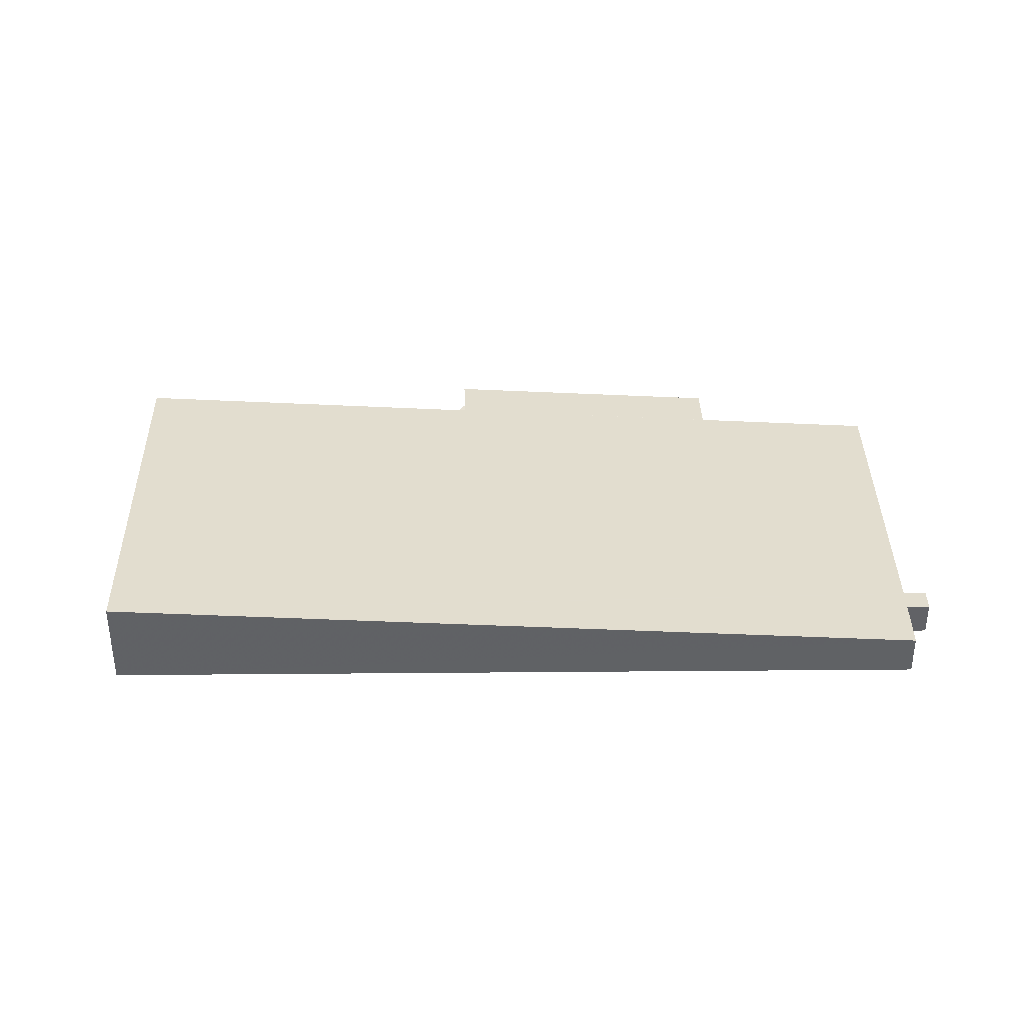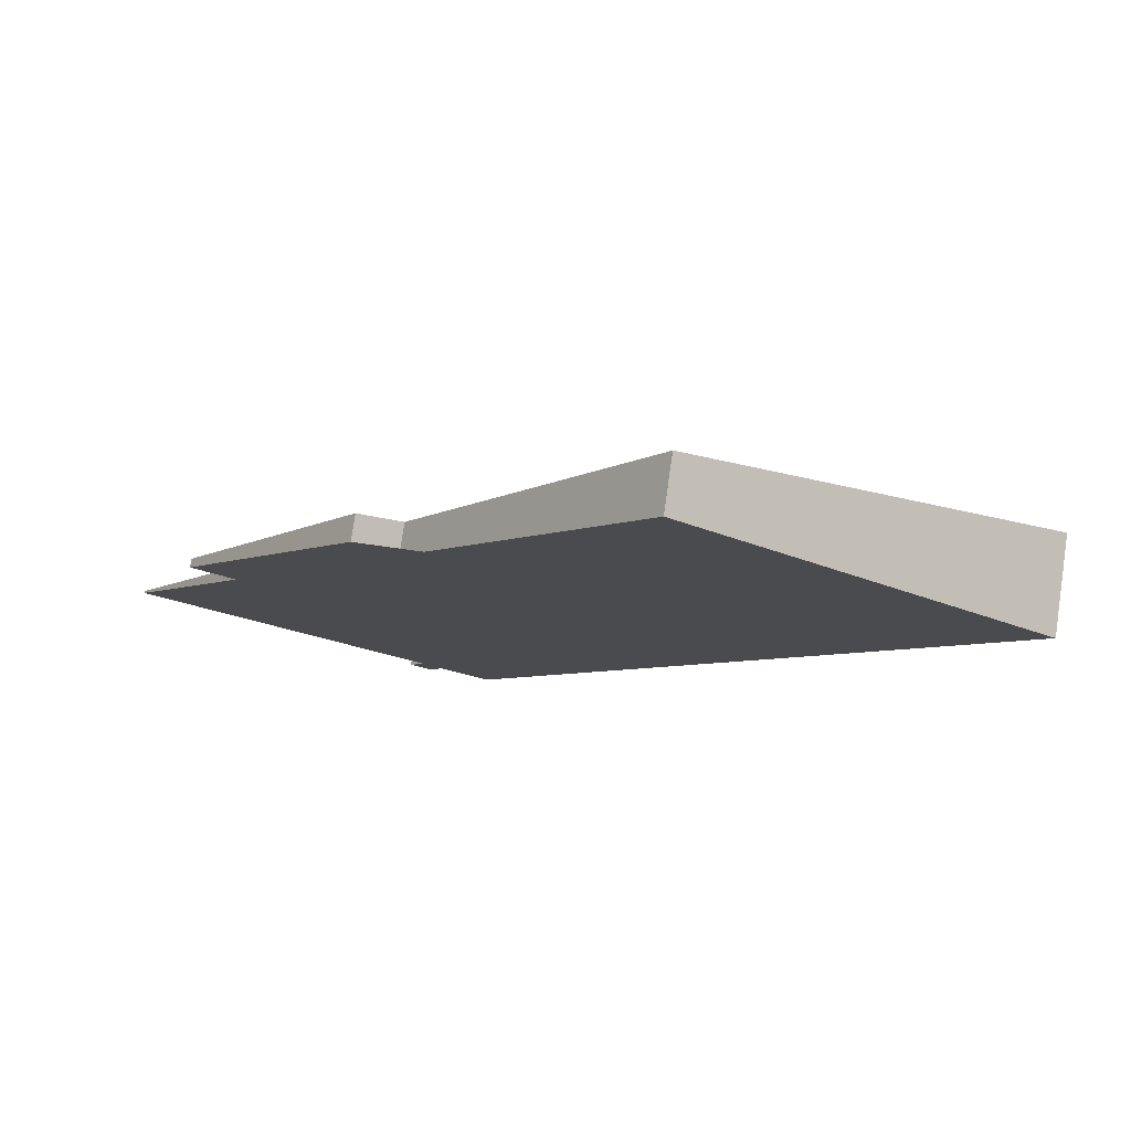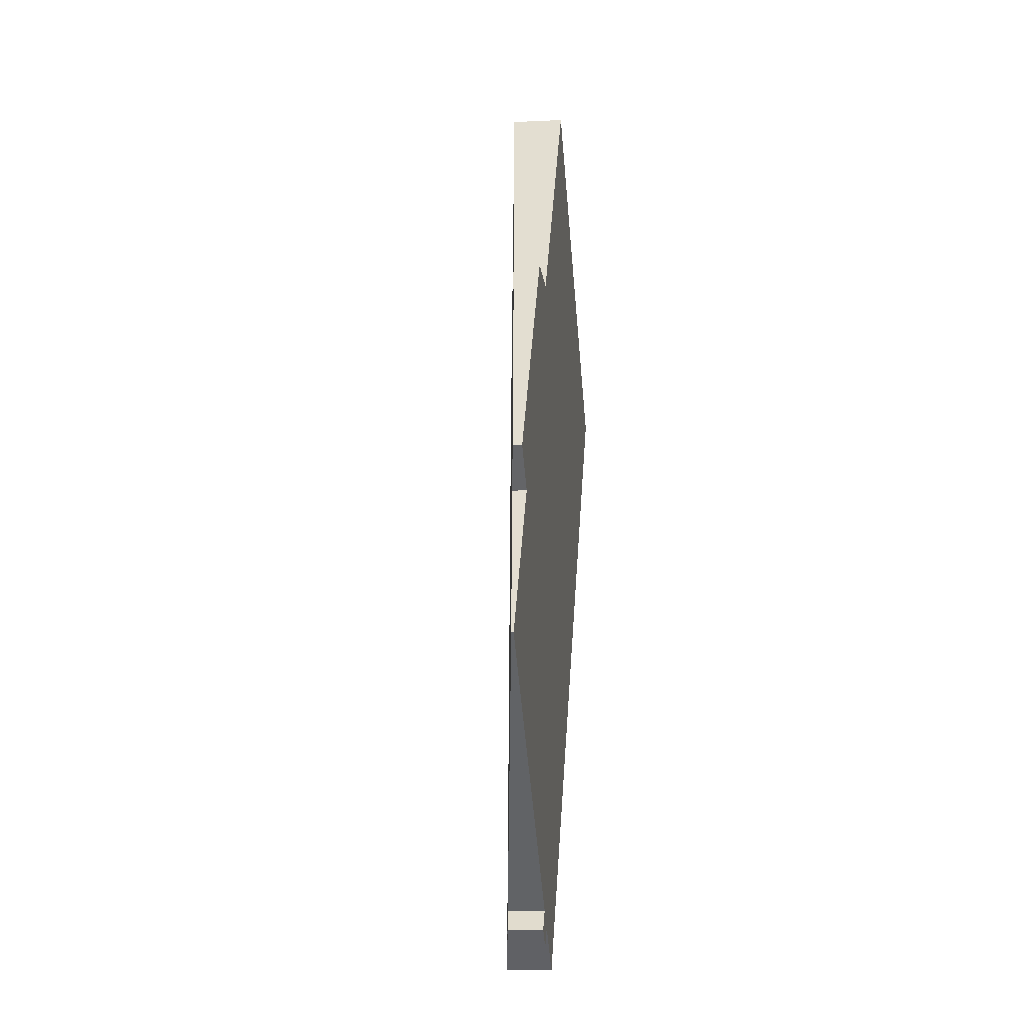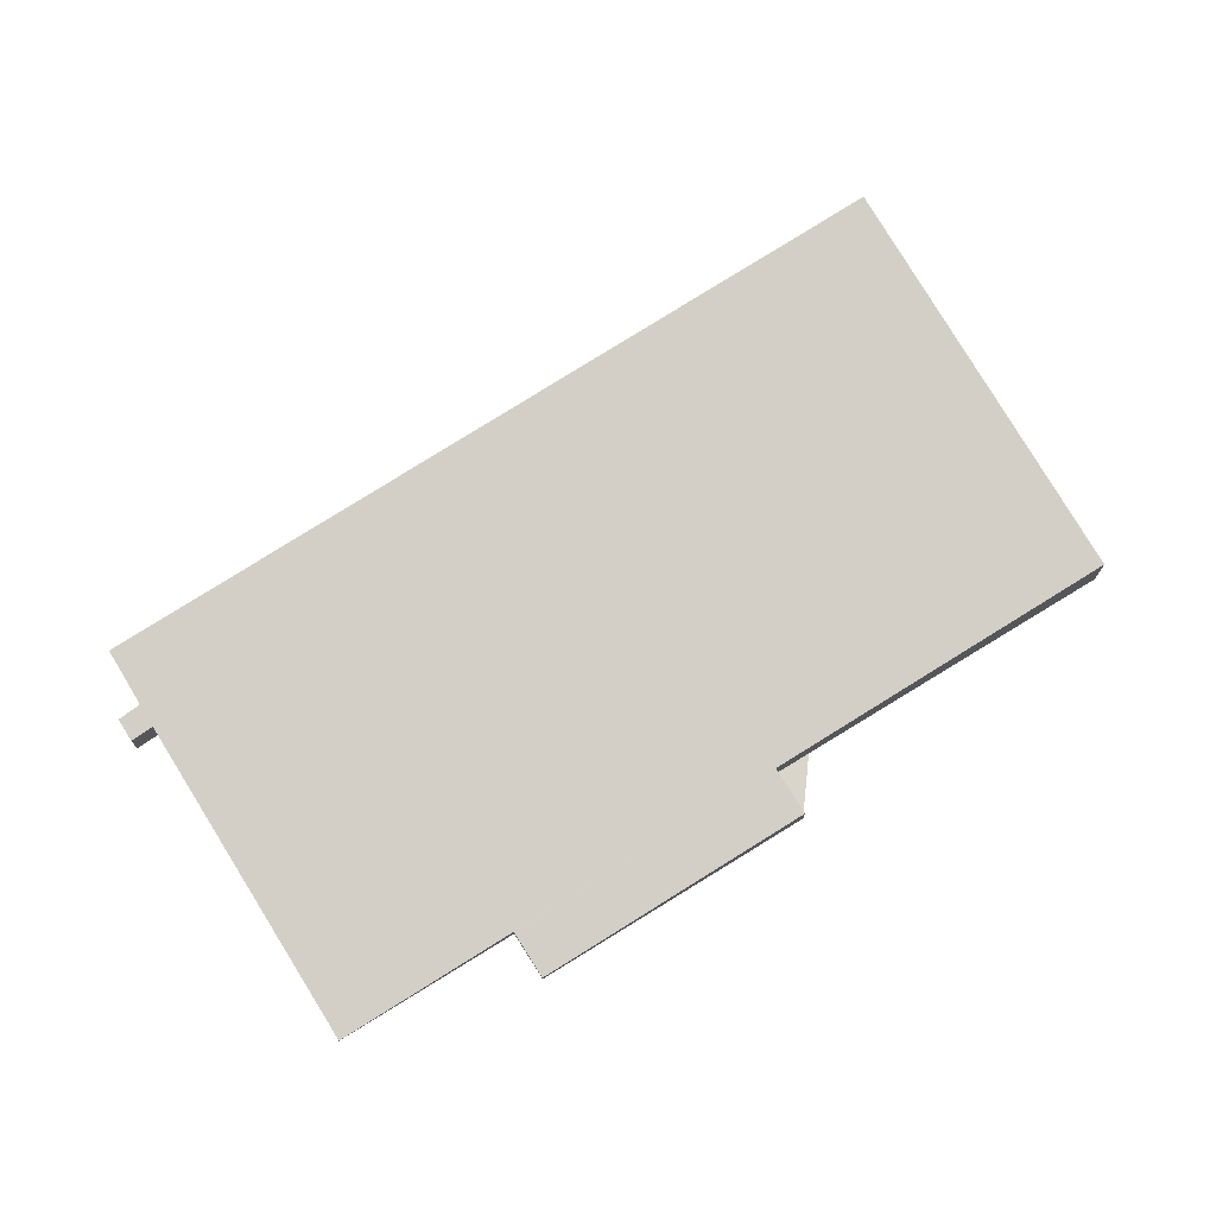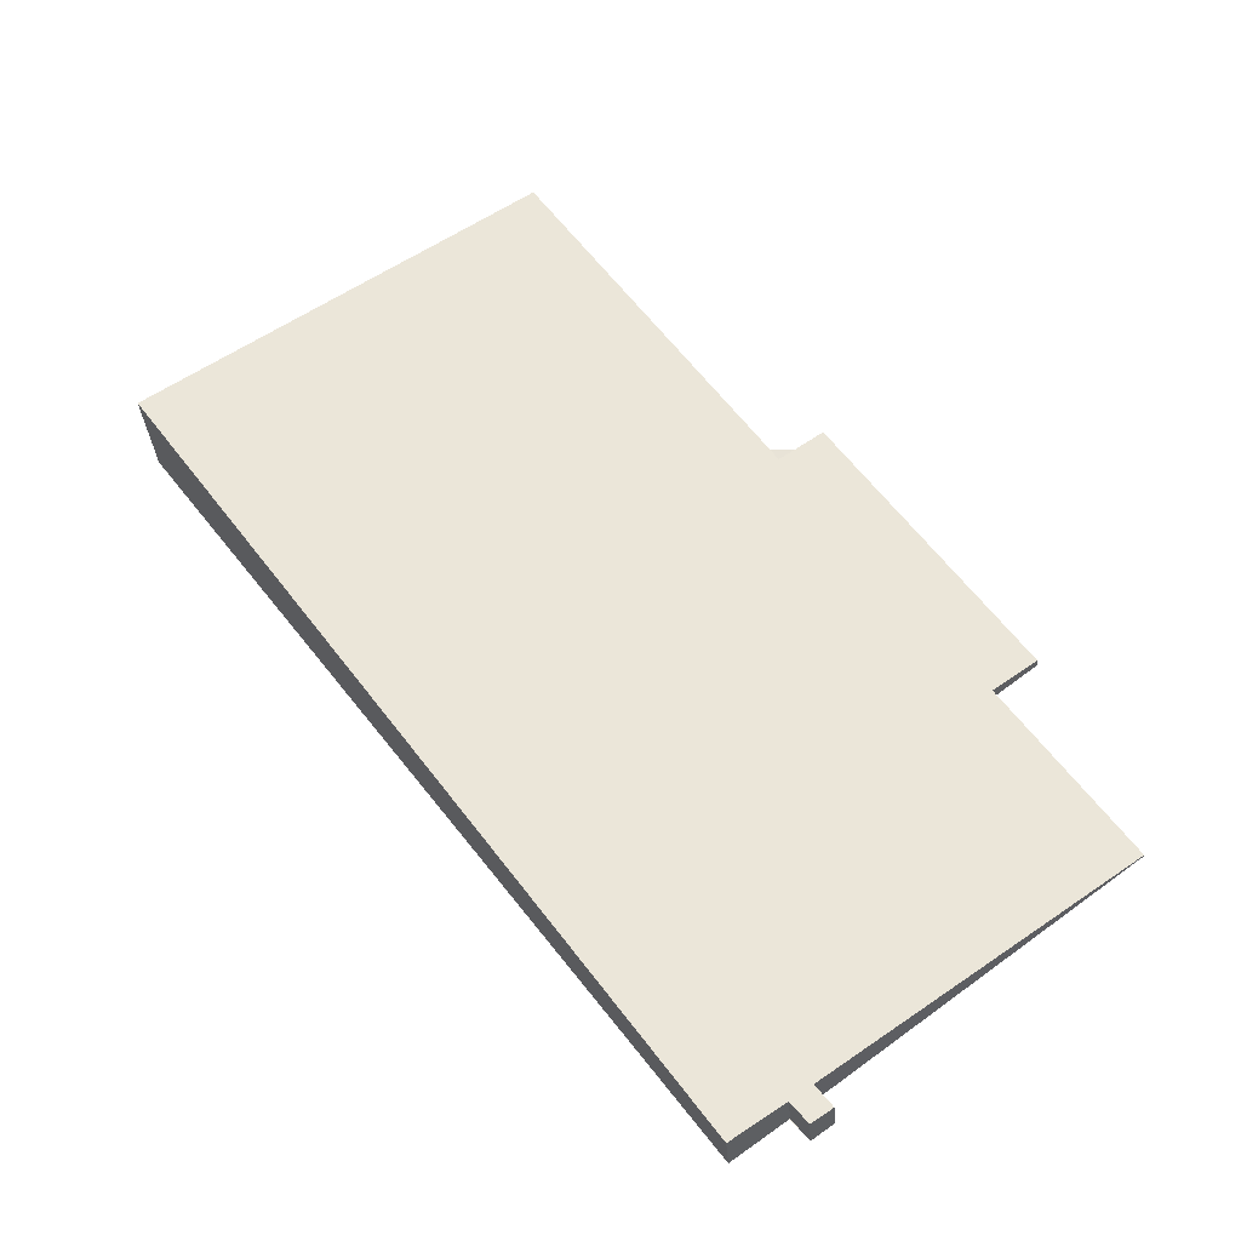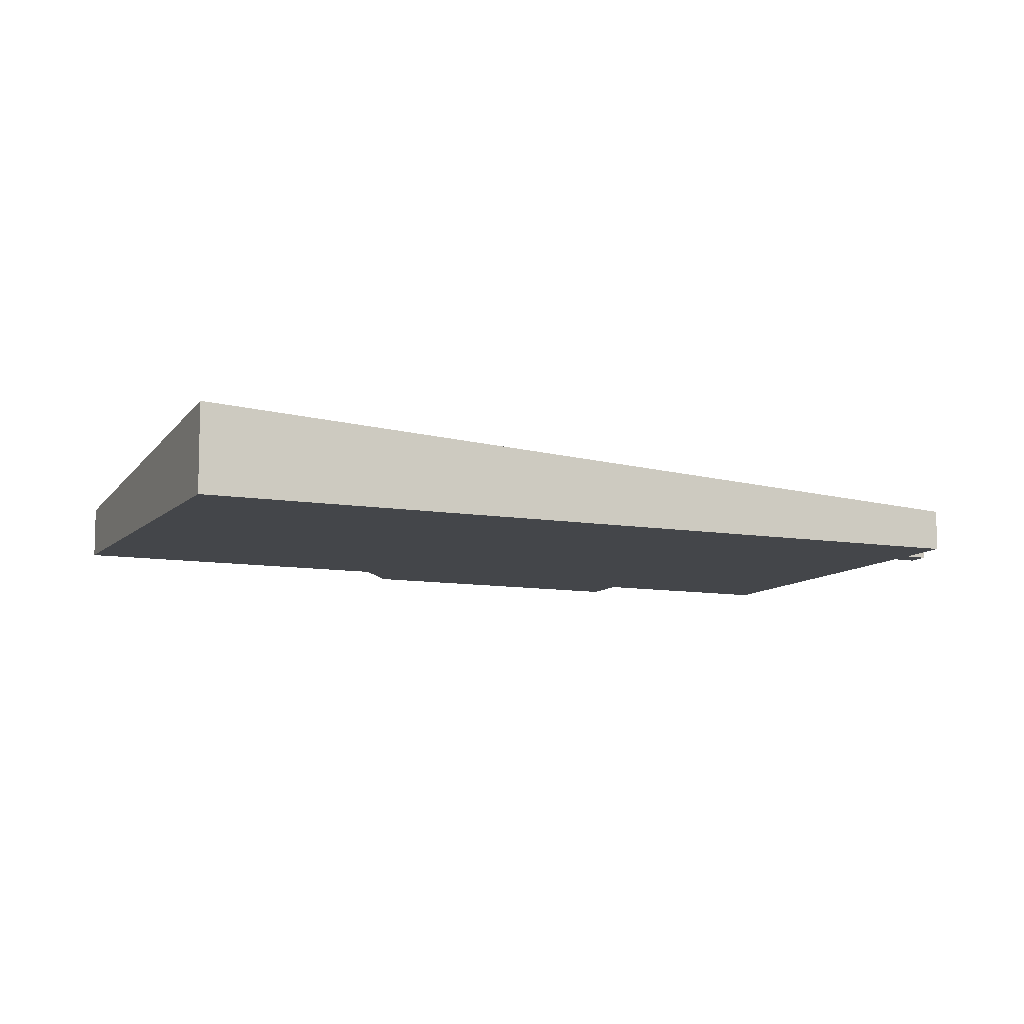
<metadata>
{"format":"obj","ext":"obj","renderer":"f3d","projection":"perspective","resolution":1024,"background":"white","views":[{"elev":39.6,"azim":-54.2,"up":"+Z"},{"elev":78.6,"azim":-171.8,"up":"+Y"},{"elev":-14.7,"azim":96.0,"up":"+Y"},{"elev":74.7,"azim":94.8,"up":"+Z"},{"elev":-31.6,"azim":4.0,"up":"+Y"},{"elev":-9.8,"azim":-77.5,"up":"+Z"}]}
</metadata>
<code>
v -2502 -333 0.5606
v -2508 -323.9 1.22
v -2504 -320.5 0.6871
v -2501 -324.5 0.3996
v -2500 -324.1 0.3373
v -2498 -327.2 0.112
v -2499 -327.6 0.1743
v -2497 -329.6 0.02663
v -2501 -332.3 0.4547
v -2501 -332.6 0.4344
v -2501 -332.8 0.4646
v -2501 -332.5 0.4848
v -2501 -324.5 0.3995
v -2497 -329.6 0.02776
v -2504 -320.5 0.687
v -2508 -323.9 1.22
v -2508 -323.9 1.217
v -2502 -333 0.5591
v -2508 -323.9 1.218
v -2508 -323.9 1.22
v -2502 -333 0.5606
v -2502 -333 -1.11e-16
v -2508 -323.9 2.22e-16
v -2508 -323.9 1.218
v -2508 -323.9 1.22
v -2508 -323.9 2.22e-16
v -2508 -323.9 0
v -2504 -320.5 0.687
v -2504 -320.5 0.6871
v -2504 -320.5 -1.11e-16
v -2504 -320.5 0
v -2501 -324.5 0.3995
v -2501 -324.5 0.3996
v -2501 -324.5 0
v -2501 -324.5 0
v -2498 -327.2 0.112
v -2500 -324.1 0.3373
v -2500 -324.1 0
v -2498 -327.2 0
v -2499 -327.6 0.1743
v -2498 -327.2 0.112
v -2498 -327.2 0
v -2499 -327.6 2.776e-17
v -2497 -329.6 0.02663
v -2499 -327.6 0.1743
v -2499 -327.6 2.776e-17
v -2497 -329.6 3.469e-18
v -2497 -329.6 0.02776
v -2497 -329.6 0.02663
v -2497 -329.6 3.469e-18
v -2497 -329.6 0
v -2501 -332.6 0.4344
v -2501 -332.3 0.4547
v -2501 -332.3 0
v -2501 -332.6 0
v -2501 -332.8 0.4646
v -2501 -332.6 0.4344
v -2501 -332.6 0
v -2501 -332.8 0
v -2501 -332.5 0.4848
v -2501 -332.8 0.4646
v -2501 -332.8 0
v -2501 -332.5 0
v -2502 -333 0.5591
v -2501 -332.5 0.4848
v -2501 -332.5 0
v -2502 -333 1.11e-16
v -2500 -324.1 0.3373
v -2501 -324.5 0.3995
v -2501 -324.5 0
v -2500 -324.1 0
v -2501 -332.3 0.4547
v -2497 -329.6 0.02776
v -2497 -329.6 0
v -2501 -332.3 0
v -2501 -324.5 0.3996
v -2504 -320.5 0.687
v -2504 -320.5 0
v -2501 -324.5 0
v -2508 -323.9 1.22
v -2508 -323.9 1.22
v -2508 -323.9 2.22e-16
v -2508 -323.9 2.22e-16
v -2502 -333 0.5606
v -2502 -333 0.5591
v -2502 -333 1.11e-16
v -2502 -333 -1.11e-16
v -2504 -320.5 0.6871
v -2508 -323.9 1.218
v -2508 -323.9 0
v -2504 -320.5 -1.11e-16
v -2502 -333 0
v -2508 -323.9 0
v -2504 -320.5 0
v -2501 -324.5 0
v -2500 -324.1 0
v -2498 -327.2 0
v -2499 -327.6 0
v -2497 -329.6 0
v -2501 -332.3 0
v -2501 -332.6 0
v -2501 -332.8 0
v -2501 -332.5 0
f 17 16 2 19
f 13 5 6 7 8 14
f 18 1 16 17
f 17 15 4 13 14 9 10 11 12 18
f 19 3 15 17
f 21 22 23 20
f 25 26 27 24
f 29 30 31 28
f 33 34 35 32
f 37 38 39 36
f 41 42 43 40
f 45 46 47 44
f 49 50 51 48
f 53 54 55 52
f 57 58 59 56
f 61 62 63 60
f 65 66 67 64
f 69 70 71 68
f 73 74 75 72
f 77 78 79 76
f 81 82 83 80
f 85 86 87 84
f 89 90 91 88
f 93 94 95 96 97 98 99 100 101 102 103 92

</code>
